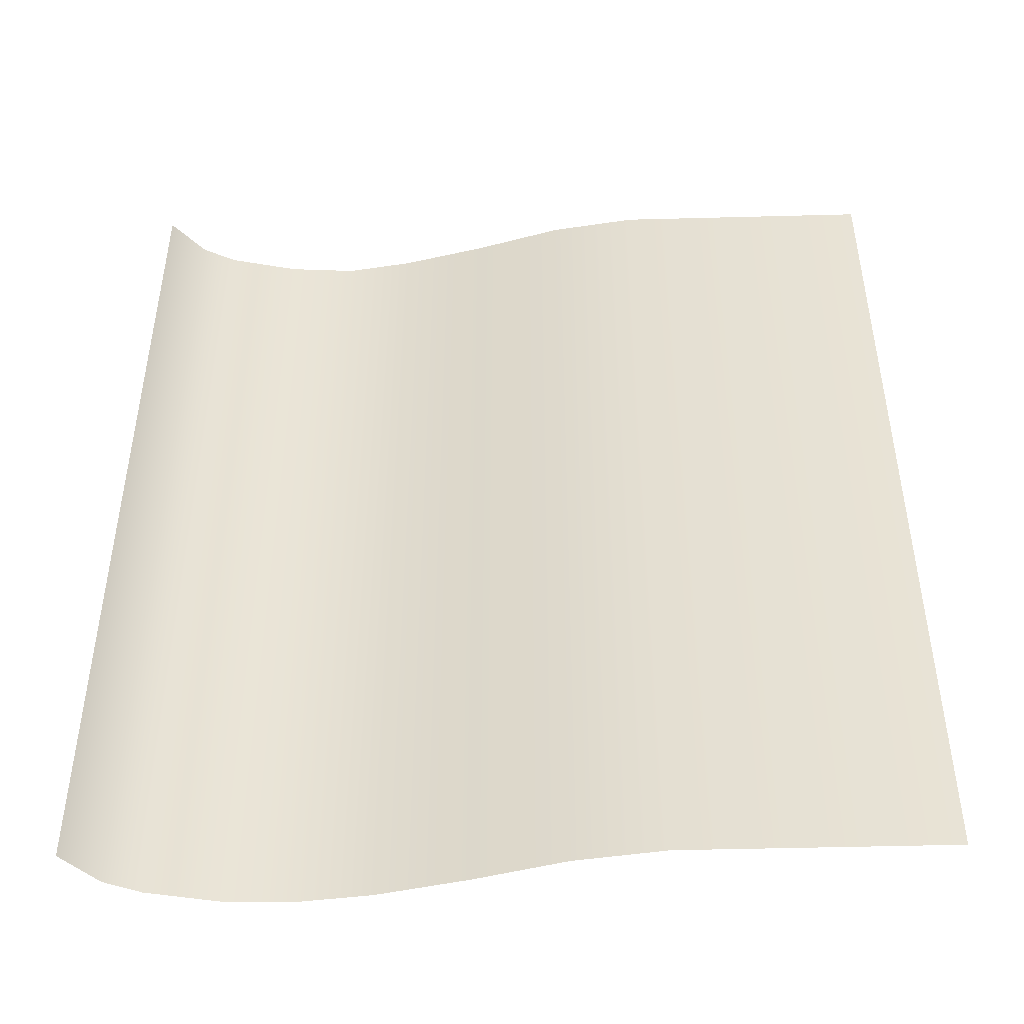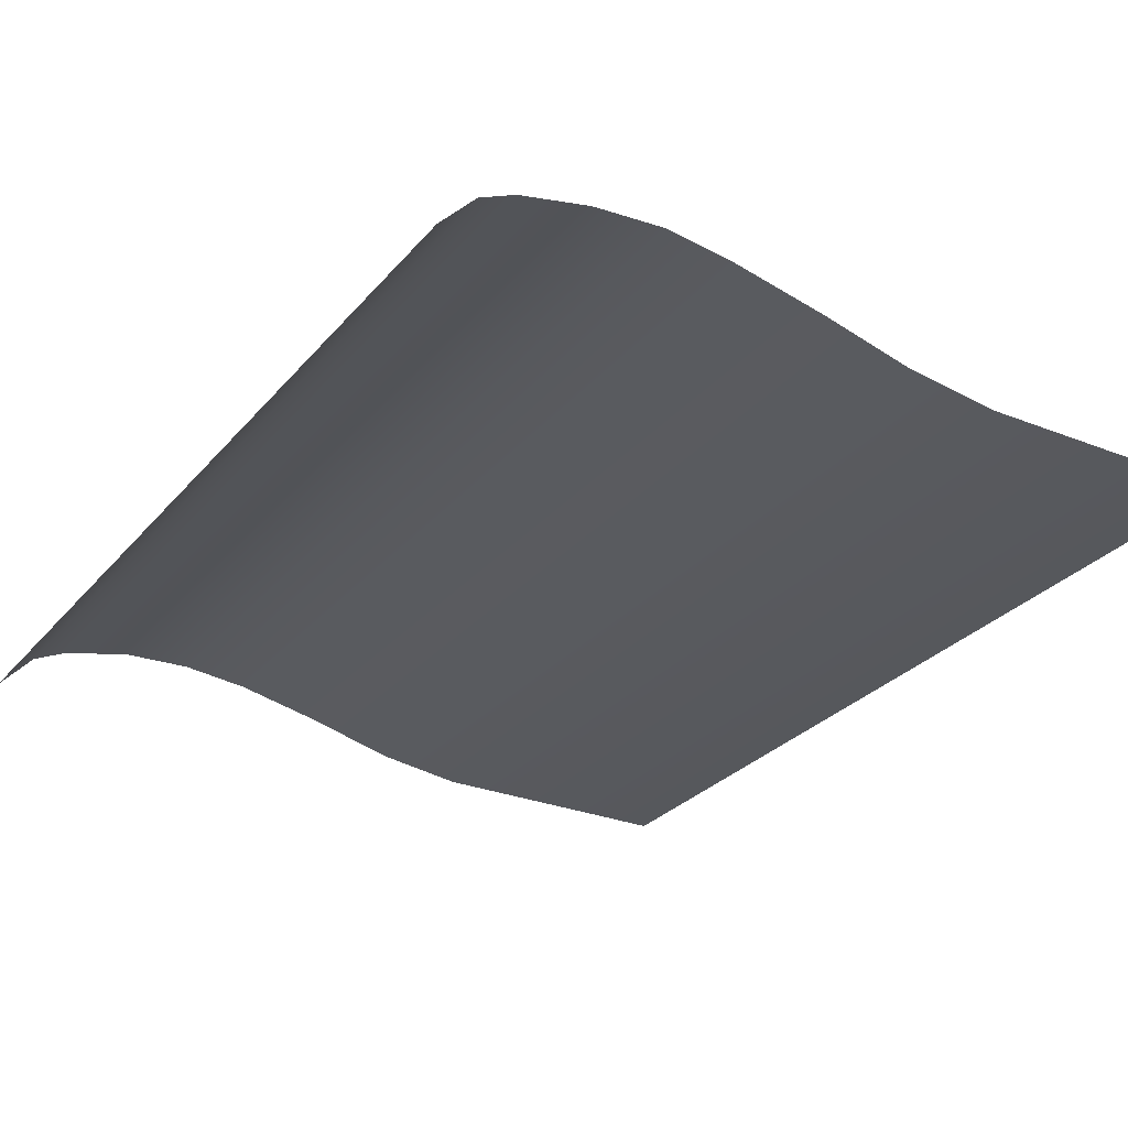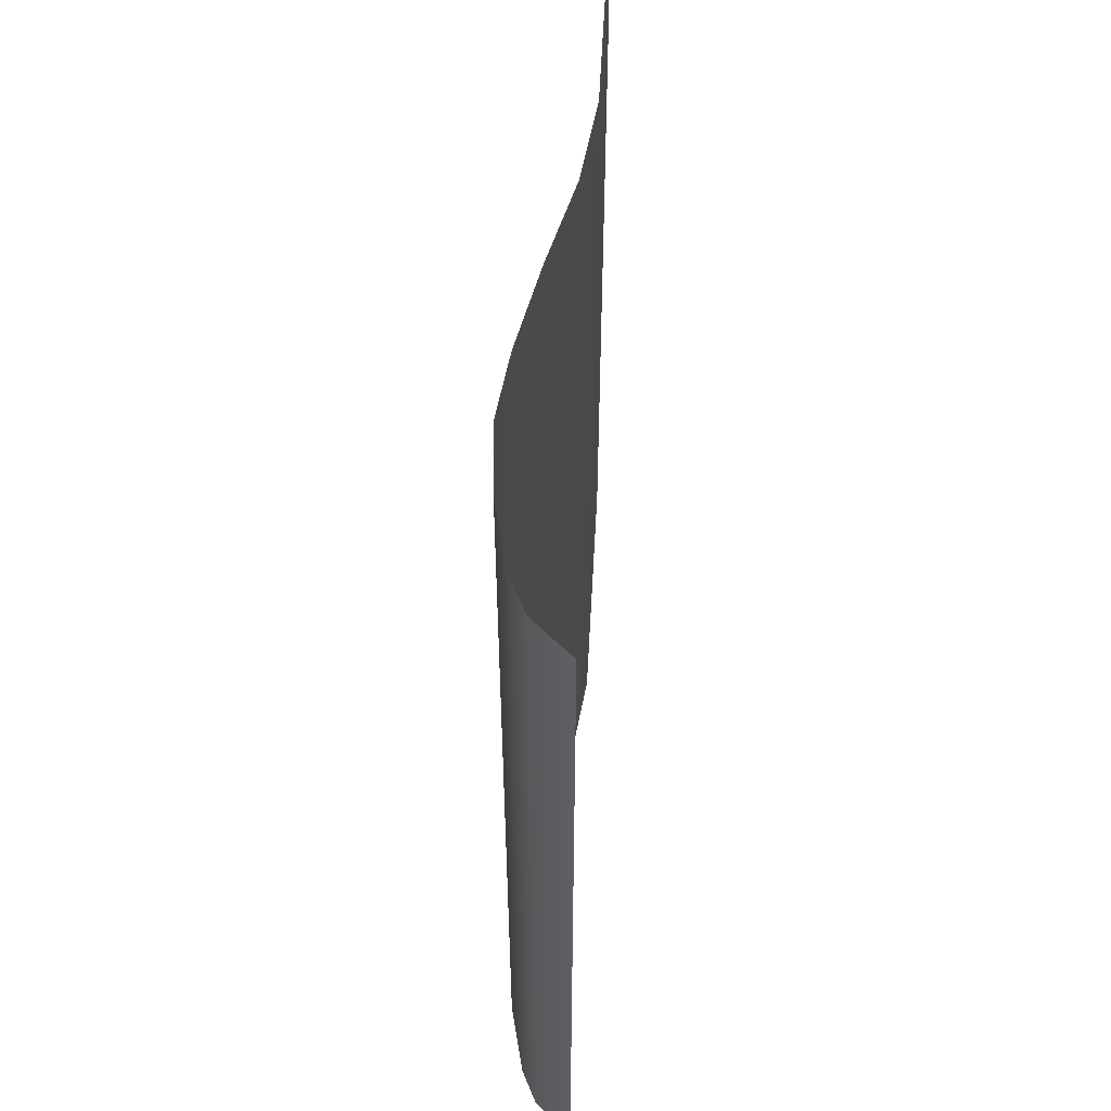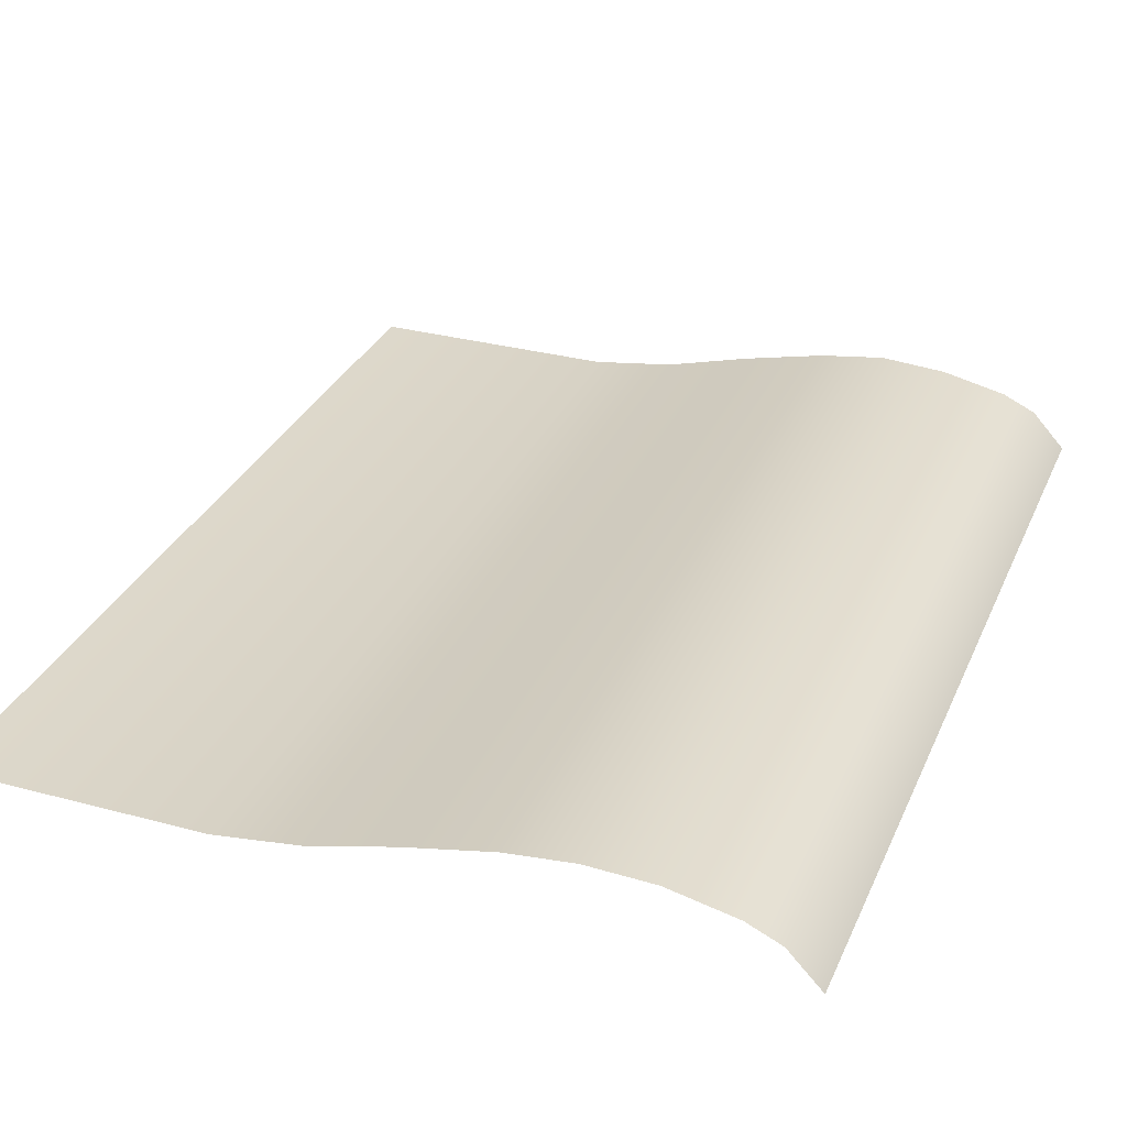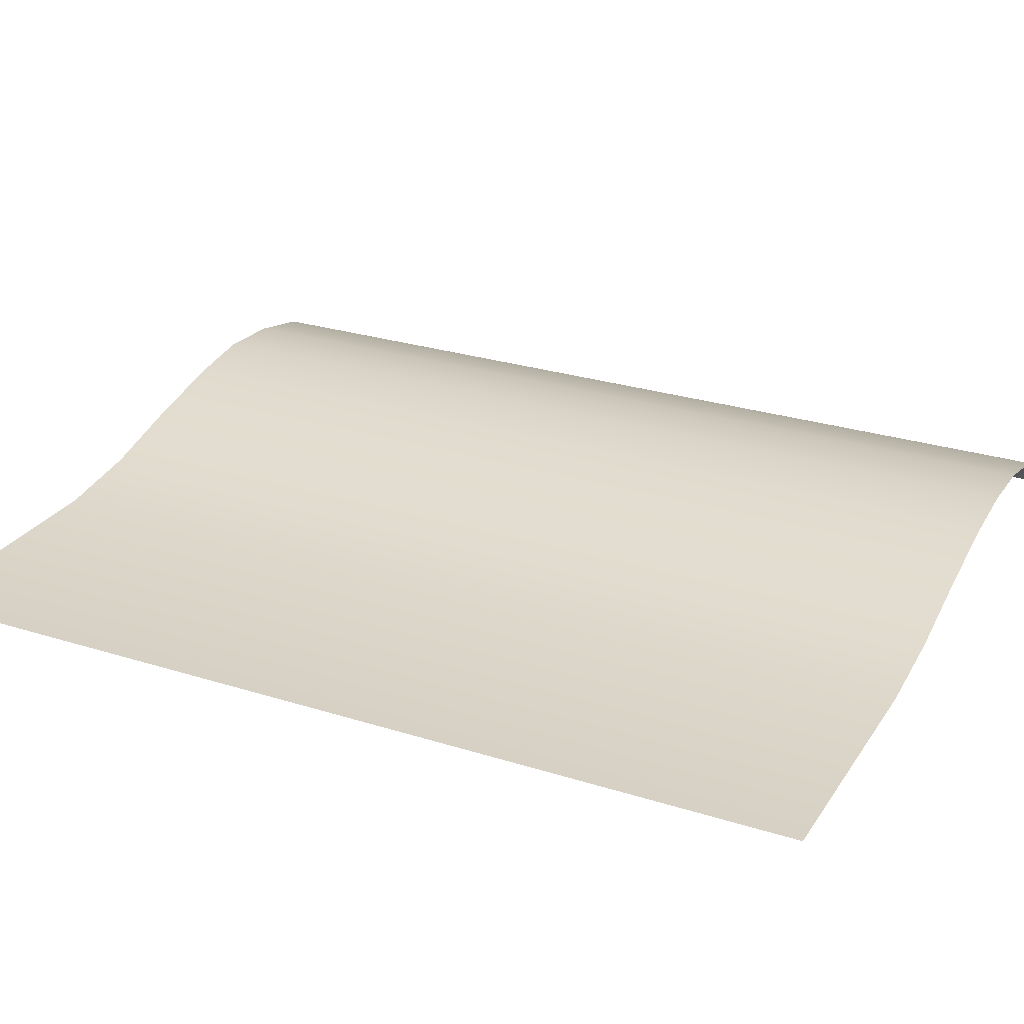
<metadata>
{"format":"obj","ext":"obj","renderer":"f3d","projection":"perspective","resolution":1024,"background":"white","views":[{"elev":-47.5,"azim":-178.3,"up":"+Y"},{"elev":-27.9,"azim":148.7,"up":"+Z"},{"elev":56.6,"azim":93.1,"up":"+Y"},{"elev":31.4,"azim":20.9,"up":"+Z"},{"elev":26.7,"azim":-63.7,"up":"+Z"}]}
</metadata>
<code>
o MeshBook_18_0_GeomSubset_2
v -0.1354 -0.1638 -0.03164
v -0.1354 -0.1638 -0.02735
v -0.1354 0.1638 -0.02735
v -0.1354 0.1638 -0.03164
v 0.1323 -0.1638 -0.02276
v 0.1342 -0.1638 -0.01293
v 0.1342 0.1638 -0.01293
v 0.1323 0.1638 -0.02276
v 0.136 -0.1638 -0.02358
v 0.1383 -0.1638 -0.01374
v 0.136 0.1638 -0.02358
v 0.1383 0.1638 -0.01374
v 0.1299 -0.1638 -0.03164
v 0.1321 -0.1638 -0.02999
v 0.1276 -0.1638 -0.02735
v 0.1302 -0.1638 -0.02607
v 0.1276 0.1638 -0.02735
v 0.1302 0.1638 -0.02607
v 0.1299 0.1638 -0.03164
v 0.1321 0.1638 -0.02999
v 0.1305 -0.1621 -0.03049
v 0.1314 -0.1621 -0.02999
v 0.1314 0.1621 -0.02999
v 0.1305 0.1621 -0.03049
v 0.1292 -0.1621 -0.02808
v 0.1301 -0.1621 -0.0276
v 0.1292 0.1621 -0.02808
v 0.1301 0.1621 -0.0276
v 0.1347 -0.1638 -0.003767
v 0.1358 -0.1632 -0.002422
v 0.1347 0.1638 -0.003767
v 0.1358 0.1632 -0.002422
v 0.139 0.1638 -0.003767
v 0.1381 0.1632 -0.002422
v 0.139 -0.1638 -0.003767
v 0.1381 -0.1632 -0.002422
v 0.1308 -0.1615 -0.02849
v -0.1346 -0.1615 -0.02849
v -0.1346 0.1615 -0.02849
v 0.1338 -0.1615 -0.02034
v -0.1332 0.1615 -0.02034
v -0.1332 -0.1615 -0.02034
v 0.1367 -0.1615 -0.01172
v -0.1315 0.1615 -0.01172
v -0.1315 -0.1615 -0.01172
v -0.1325 -0.1607 -0.02645
v 0.1315 -0.1607 -0.02645
v -0.1325 0.1607 -0.02645
v -0.134 -0.1615 -0.02441
v 0.1322 -0.1615 -0.02441
v -0.134 0.1615 -0.02441
v -0.1317 -0.1607 -0.02237
v 0.133 -0.1607 -0.02237
v -0.1317 0.1607 -0.02237
v -0.1307 -0.1607 -0.01783
v 0.1346 -0.1607 -0.01783
v -0.1307 0.1607 -0.01783
v -0.1323 -0.1615 -0.01627
v 0.1352 -0.1615 -0.01627
v -0.1323 0.1615 -0.01626
v -0.13 -0.1607 -0.01423
v 0.1359 -0.1607 -0.01423
v -0.13 0.1607 -0.01423
v -0.1294 -0.1607 -0.01015
v 0.1371 -0.1607 -0.01015
v -0.1294 0.1607 -0.01015
v -0.1312 -0.1615 -0.008117
v 0.1376 -0.1615 -0.008117
v -0.1312 0.1615 -0.008117
v -0.1292 -0.1607 -0.00608
v 0.1381 -0.1607 -0.00608
v -0.1292 0.1607 -0.00608
v -0.1311 0.1615 -0.003764
v -0.1311 -0.1615 -0.003764
v 0.1384 -0.1606 -0.003764
v 0.04238 -0.1615 -0.02849
v 0.04354 -0.1607 -0.02645
v 0.04349 -0.1615 -0.02441
v 0.04471 -0.1607 -0.02237
v 0.04469 -0.1615 -0.02034
v 0.04569 -0.1607 -0.01783
v 0.04536 -0.1615 -0.01627
v 0.04631 -0.1607 -0.01423
v 0.04601 -0.1615 -0.01172
v 0.0468 -0.1607 -0.01015
v 0.04633 -0.1615 -0.008117
v 0.04708 -0.1607 -0.00608
v 0.04657 -0.1606 -0.003764
v -0.04609 -0.1615 -0.02849
v -0.04446 -0.1607 -0.02645
v -0.04524 -0.1615 -0.02441
v -0.04351 -0.1607 -0.02237
v -0.04423 -0.1615 -0.02034
v -0.04252 -0.1607 -0.01783
v -0.04346 -0.1615 -0.01627
v -0.04185 -0.1607 -0.01423
v -0.04275 -0.1615 -0.01172
v -0.04132 -0.1607 -0.01015
v -0.04242 -0.1615 -0.008117
v -0.04108 -0.1607 -0.00608
v -0.04226 -0.1606 -0.003764
v -0.01265 -0.1606 -0.002848
v -0.01169 -0.1607 -0.00608
v -0.01284 -0.1615 -0.007961
v -0.01194 -0.1607 -0.01014
v -0.01316 -0.1615 -0.01172
v -0.01246 -0.1607 -0.01423
v -0.01385 -0.1615 -0.01627
v -0.01312 -0.1607 -0.01783
v -0.01459 -0.1615 -0.02034
v -0.0141 -0.1607 -0.02237
v -0.01566 -0.1615 -0.02441
v -0.01512 -0.1607 -0.02645
v -0.0166 -0.1615 -0.02849
v 0.01696 -0.1606 -0.003001
v 0.01769 -0.1607 -0.00608
v 0.01674 -0.1615 -0.008095
v 0.01743 -0.1607 -0.01015
v 0.01642 -0.1615 -0.01172
v 0.01692 -0.1607 -0.01423
v 0.01576 -0.1615 -0.01627
v 0.01629 -0.1607 -0.01783
v 0.01505 -0.1615 -0.02034
v 0.0153 -0.1607 -0.02237
v 0.01392 -0.1615 -0.02441
v 0.01421 -0.1607 -0.02645
v 0.01289 -0.1615 -0.02849
v 0.06953 -0.1606 -0.003764
v 0.06983 -0.1607 -0.00608
v 0.06916 -0.1615 -0.008117
v 0.06938 -0.1607 -0.01015
v 0.06868 -0.1615 -0.01172
v 0.06871 -0.1607 -0.01423
v 0.06782 -0.1615 -0.01627
v 0.06793 -0.1607 -0.01783
v 0.06696 -0.1615 -0.02034
v 0.06677 -0.1607 -0.02237
v 0.06568 -0.1615 -0.02441
v 0.06554 -0.1607 -0.02645
v 0.0645 -0.1615 -0.02849
v 0.0925 -0.1606 -0.003764
v 0.09259 -0.1607 -0.00608
v 0.09199 -0.1615 -0.008117
v 0.09196 -0.1607 -0.01015
v 0.09134 -0.1615 -0.01172
v 0.0911 -0.1607 -0.01423
v 0.09028 -0.1615 -0.01627
v 0.09016 -0.1607 -0.01783
v 0.08923 -0.1615 -0.02034
v 0.08883 -0.1607 -0.02237
v 0.08786 -0.1615 -0.02441
v 0.08754 -0.1607 -0.02645
v 0.08661 -0.1615 -0.02849
v 0.1155 -0.1606 -0.003764
v 0.1153 -0.1607 -0.00608
v 0.1148 -0.1615 -0.008117
v 0.1145 -0.1607 -0.01015
v 0.114 -0.1615 -0.01172
v 0.1135 -0.1607 -0.01423
v 0.1127 -0.1615 -0.01627
v 0.1124 -0.1607 -0.01783
v 0.1115 -0.1615 -0.02034
v 0.1109 -0.1607 -0.02237
v 0.11 -0.1615 -0.02441
v 0.1095 -0.1607 -0.02645
v 0.1087 -0.1615 -0.02849
v -0.1294 0.159 0.002221
v -0.04226 0.159 0.002221
v -0.1294 -0.159 0.002221
v -0.04226 -0.159 0.002221
v 0.1155 0.159 0.01734
v 0.1386 0.159 -0.000509
v 0.1155 -0.159 0.01734
v 0.1386 -0.159 -0.000509
v 0.01696 0.159 0.01419
v 0.04657 0.159 0.02081
v 0.01696 -0.159 0.01419
v 0.04657 -0.159 0.02068
v -0.01265 0.159 0.006328
v -0.01265 -0.159 0.006328
v 0.06953 0.159 0.024
v 0.06953 -0.159 0.02324
v 0.0925 0.159 0.02242
v 0.0925 -0.159 0.02242
v -0.1273 0.159 -0.002048
v -0.1273 -0.159 -0.002048
v -0.04226 -0.159 -0.002048
v 0.1386 -0.159 -0.002048
v 0.1155 -0.159 -0.002048
v 0.04657 -0.159 -0.002048
v 0.01696 -0.159 -0.002048
v -0.01265 -0.159 -0.002048
v 0.06953 -0.159 -0.002048
v 0.0925 -0.159 -0.002048
v 0.127 0.159 0.01197
v 0.127 -0.159 0.01197
v 0.127 -0.159 -0.002048
v 0.1269 -0.1606 -0.003764
v 0.1267 -0.1607 -0.00608
v 0.1262 -0.1615 -0.008117
v 0.1258 -0.1607 -0.01015
v 0.1253 -0.1615 -0.01172
v 0.1247 -0.1607 -0.01423
v 0.124 -0.1615 -0.01627
v 0.1235 -0.1607 -0.01783
v 0.1226 -0.1615 -0.02034
v 0.1219 -0.1607 -0.02237
v 0.1211 -0.1615 -0.02441
v 0.1205 -0.1607 -0.02645
v 0.1198 -0.1615 -0.02849
v 0.09132 -0.1568 0.01839
v 0.06866 -0.1568 0.01907
v 0.04601 -0.1568 0.01707
v 0.01679 -0.1568 0.01237
v -0.01243 -0.1568 0.005424
v -0.04164 -0.1568 0.001554
v -0.1276 -0.1568 0.001554
v -0.1276 0.1568 0.001554
v 0.1386 -0.1568 -0.000721
v 0.1254 -0.1568 0.009679
v 0.114 -0.1568 0.01415
v 0.0925 -0.159 0.01435
v 0.06953 -0.159 0.0149
v 0.04657 -0.159 0.0133
v 0.01696 -0.159 0.009191
v -0.01265 -0.159 0.004409
v -0.04226 -0.159 0.000887
v -0.1294 -0.159 0.000887
v -0.1294 0.159 0.000887
v 0.1386 -0.159 -0.000933
v 0.127 -0.159 0.007387
v 0.1155 -0.159 0.01097
v 0.09132 -0.1568 0.01032
v 0.06866 -0.1568 0.01073
v 0.04601 -0.1568 0.009435
v 0.01679 -0.1568 0.006751
v -0.01243 -0.1568 0.003297
v -0.04164 -0.1568 0.000219
v -0.1276 -0.1568 0.000219
v -0.1276 0.1568 0.000219
v 0.1386 -0.1568 -0.001146
v 0.1254 -0.1568 0.005094
v 0.114 -0.1568 0.00778
v 0.0925 -0.159 0.006285
v 0.06953 -0.159 0.006557
v 0.04657 -0.159 0.005573
v 0.01696 -0.159 0.004111
v -0.01265 -0.159 0.002108
v -0.04226 -0.159 -0.000448
v -0.1294 -0.159 -0.000448
v -0.1294 0.159 -0.000448
v 0.1386 -0.159 -0.001358
v 0.127 -0.159 0.002802
v 0.1155 -0.159 0.004592
v 0.09132 -0.1568 0.002251
v 0.06866 -0.1568 0.002387
v 0.04601 -0.1568 0.00181
v 0.01679 -0.1568 0.001396
v -0.01243 -0.1568 0.000866
v -0.04164 -0.1568 -0.001115
v -0.1276 -0.1568 -0.001115
v -0.1276 0.1568 -0.001115
v 0.1386 -0.1568 -0.00157
v 0.1254 -0.1568 0.00051
v 0.114 -0.1568 0.001405
v 0.1308 0.1615 -0.02849
v 0.1338 0.1615 -0.02034
v 0.1367 0.1615 -0.01172
v 0.1315 0.1607 -0.02645
v 0.1322 0.1615 -0.02441
v 0.133 0.1607 -0.02237
v 0.1346 0.1607 -0.01783
v 0.1352 0.1615 -0.01626
v 0.1359 0.1607 -0.01423
v 0.1371 0.1607 -0.01015
v 0.1376 0.1615 -0.008117
v 0.1381 0.1607 -0.00608
v 0.1384 0.1606 -0.003764
v 0.04238 0.1615 -0.02849
v 0.04354 0.1607 -0.02645
v 0.04349 0.1615 -0.02441
v 0.04471 0.1607 -0.02237
v 0.04469 0.1615 -0.02034
v 0.04569 0.1607 -0.01783
v 0.04536 0.1615 -0.01626
v 0.04631 0.1607 -0.01423
v 0.04601 0.1615 -0.01172
v 0.0468 0.1607 -0.01015
v 0.04633 0.1615 -0.008117
v 0.04708 0.1607 -0.00608
v 0.04657 0.1606 -0.003764
v -0.04609 0.1615 -0.02849
v -0.04446 0.1607 -0.02645
v -0.04524 0.1615 -0.02441
v -0.04351 0.1607 -0.02237
v -0.04423 0.1615 -0.02034
v -0.04252 0.1607 -0.01783
v -0.04346 0.1615 -0.01626
v -0.04185 0.1607 -0.01423
v -0.04275 0.1615 -0.01172
v -0.04132 0.1607 -0.01015
v -0.04242 0.1615 -0.008117
v -0.04108 0.1607 -0.00608
v -0.04226 0.1606 -0.003764
v -0.01265 0.1606 -0.002848
v -0.01169 0.1607 -0.00608
v -0.01284 0.1615 -0.007961
v -0.01194 0.1607 -0.01014
v -0.01316 0.1615 -0.01172
v -0.01246 0.1607 -0.01423
v -0.01385 0.1615 -0.01626
v -0.01312 0.1607 -0.01783
v -0.01459 0.1615 -0.02034
v -0.0141 0.1607 -0.02237
v -0.01566 0.1615 -0.02441
v -0.01512 0.1607 -0.02645
v -0.0166 0.1615 -0.02849
v 0.01696 0.1606 -0.003001
v 0.01769 0.1607 -0.00608
v 0.01674 0.1615 -0.008095
v 0.01743 0.1607 -0.01015
v 0.01642 0.1615 -0.01172
v 0.01692 0.1607 -0.01423
v 0.01576 0.1615 -0.01626
v 0.01629 0.1607 -0.01783
v 0.01505 0.1615 -0.02034
v 0.0153 0.1607 -0.02237
v 0.01392 0.1615 -0.02441
v 0.01421 0.1607 -0.02645
v 0.01289 0.1615 -0.02849
v 0.06953 0.1606 -0.003764
v 0.06983 0.1607 -0.00608
v 0.06916 0.1615 -0.008117
v 0.06938 0.1607 -0.01015
v 0.06868 0.1615 -0.01172
v 0.06871 0.1607 -0.01423
v 0.06782 0.1615 -0.01626
v 0.06793 0.1607 -0.01783
v 0.06696 0.1615 -0.02034
v 0.06677 0.1607 -0.02237
v 0.06568 0.1615 -0.02441
v 0.06554 0.1607 -0.02645
v 0.0645 0.1615 -0.02849
v 0.0925 0.1606 -0.003764
v 0.09259 0.1607 -0.00608
v 0.09199 0.1615 -0.008117
v 0.09196 0.1607 -0.01015
v 0.09134 0.1615 -0.01172
v 0.0911 0.1607 -0.01423
v 0.09028 0.1615 -0.01626
v 0.09016 0.1607 -0.01783
v 0.08923 0.1615 -0.02034
v 0.08883 0.1607 -0.02237
v 0.08786 0.1615 -0.02441
v 0.08754 0.1607 -0.02645
v 0.08661 0.1615 -0.02849
v 0.1155 0.1606 -0.003764
v 0.1153 0.1607 -0.00608
v 0.1148 0.1615 -0.008117
v 0.1145 0.1607 -0.01015
v 0.114 0.1615 -0.01172
v 0.1135 0.1607 -0.01423
v 0.1127 0.1615 -0.01626
v 0.1124 0.1607 -0.01783
v 0.1115 0.1615 -0.02034
v 0.1109 0.1607 -0.02237
v 0.11 0.1615 -0.02441
v 0.1095 0.1607 -0.02645
v 0.1087 0.1615 -0.02849
v -0.04226 0.159 0.002221
v 0.1155 0.159 0.01734
v 0.1386 0.159 -0.000509
v 0.01696 0.159 0.01419
v 0.04657 0.159 0.02068
v -0.01265 0.159 0.006328
v 0.06953 0.159 0.02324
v 0.0925 0.159 0.02242
v -0.04226 0.159 -0.002048
v 0.1386 0.159 -0.002048
v 0.1155 0.159 -0.002048
v 0.04657 0.159 -0.002048
v 0.01696 0.159 -0.002048
v -0.01265 0.159 -0.002048
v 0.06953 0.159 -0.002048
v 0.0925 0.159 -0.002048
v 0.127 0.159 0.01197
v 0.127 0.159 -0.002048
v 0.1269 0.1606 -0.003764
v 0.1267 0.1607 -0.00608
v 0.1262 0.1615 -0.008117
v 0.1258 0.1607 -0.01015
v 0.1253 0.1615 -0.01172
v 0.1247 0.1607 -0.01423
v 0.124 0.1615 -0.01626
v 0.1235 0.1607 -0.01783
v 0.1226 0.1615 -0.02034
v 0.1219 0.1607 -0.02237
v 0.1211 0.1615 -0.02441
v 0.1205 0.1607 -0.02645
v 0.1198 0.1615 -0.02849
v 0.09132 0.1568 0.01839
v 0.06866 0.1568 0.01907
v 0.04601 0.1568 0.01707
v 0.01679 0.1568 0.01237
v -0.01243 0.1568 0.005424
v -0.04164 0.1568 0.001554
v 0.1386 0.1568 -0.000721
v 0.1254 0.1568 0.009679
v 0.114 0.1568 0.01415
v 0.0925 0.159 0.01435
v 0.06953 0.159 0.0149
v 0.04657 0.159 0.0133
v 0.01696 0.159 0.009191
v -0.01265 0.159 0.004409
v -0.04226 0.159 0.000887
v 0.1386 0.159 -0.000933
v 0.127 0.159 0.007387
v 0.1155 0.159 0.01097
v 0.09132 0.1568 0.01032
v 0.06866 0.1568 0.01073
v 0.04601 0.1568 0.009435
v 0.01679 0.1568 0.006751
v -0.01243 0.1568 0.003297
v -0.04164 0.1568 0.000219
v -0.1276 0.1568 0.000219
v 0.1386 0.1568 -0.001146
v 0.1254 0.1568 0.005094
v 0.114 0.1568 0.00778
v 0.0925 0.159 0.006285
v 0.06953 0.159 0.006557
v 0.04657 0.159 0.005573
v 0.01696 0.159 0.004111
v -0.01265 0.159 0.002108
v -0.04226 0.159 -0.000448
v 0.1386 0.159 -0.001358
v 0.127 0.159 0.002802
v 0.1155 0.159 0.004592
v 0.09132 0.1568 0.002251
v 0.06866 0.1568 0.002387
v 0.04601 0.1568 0.001811
v 0.01679 0.1568 0.001396
v -0.01243 0.1568 0.000866
v -0.04164 0.1568 -0.001115
v 0.1386 0.1568 -0.00157
v 0.1254 0.1568 0.00051
v 0.114 0.1568 0.001405
f 168 170 169 167
f 172 174 196 195
f 176 178 177 175
f 180 170 168 179
f 177 180 179 175
f 182 178 176 181
f 184 182 181 183
f 173 184 183 171
f 196 173 171 195

</code>
